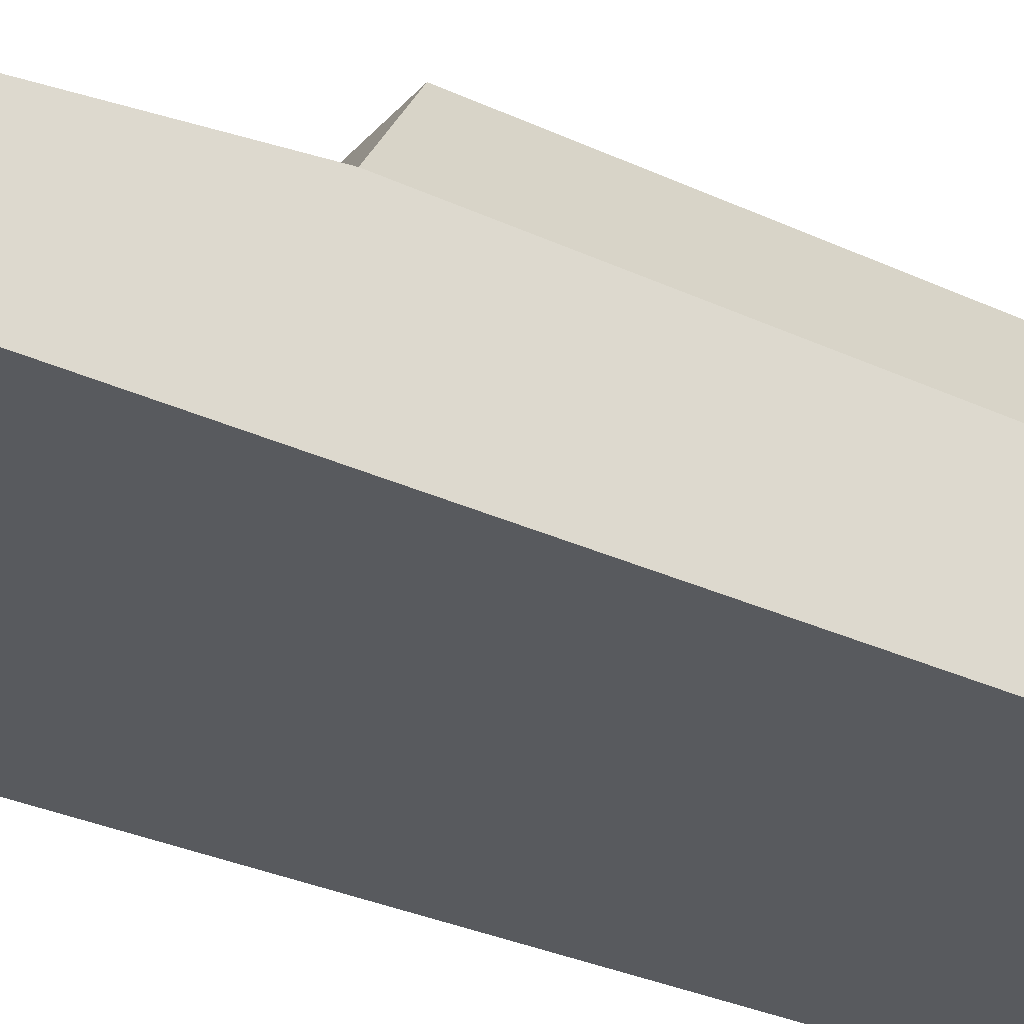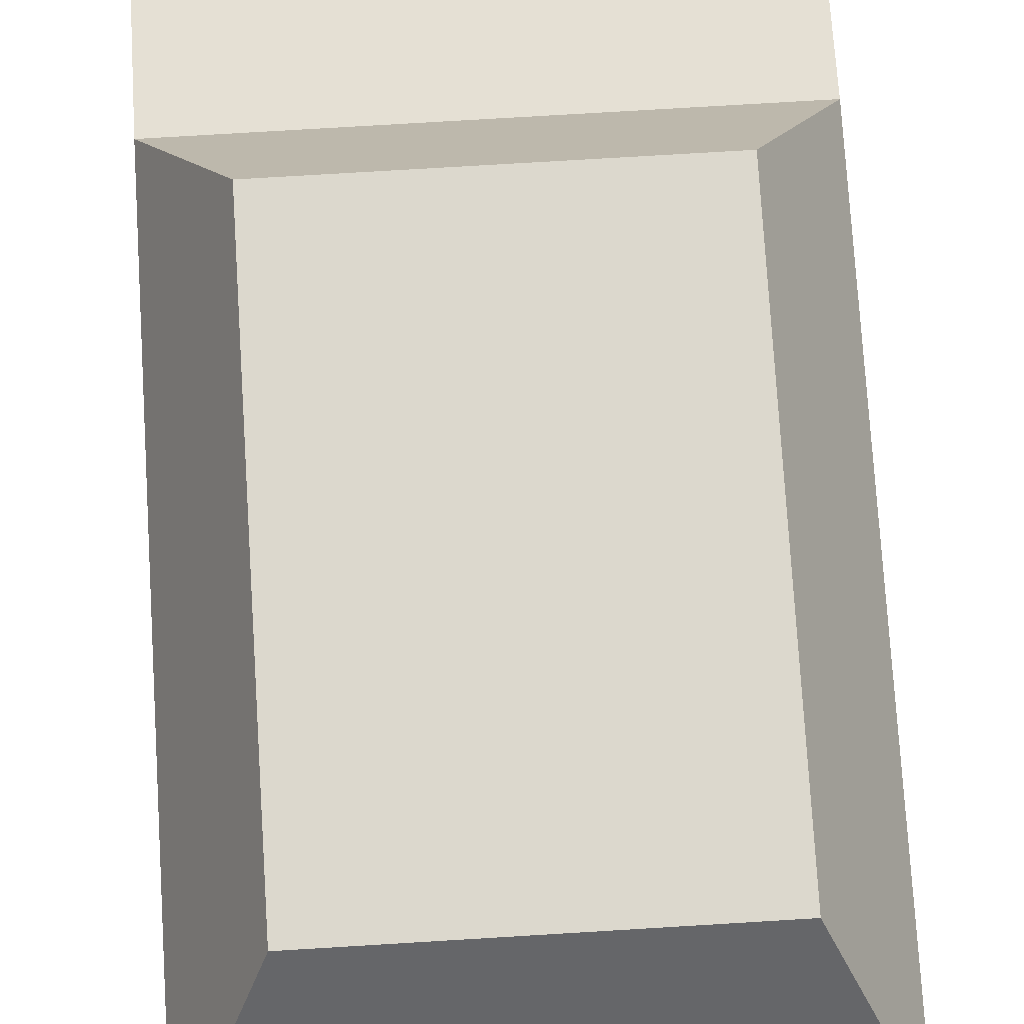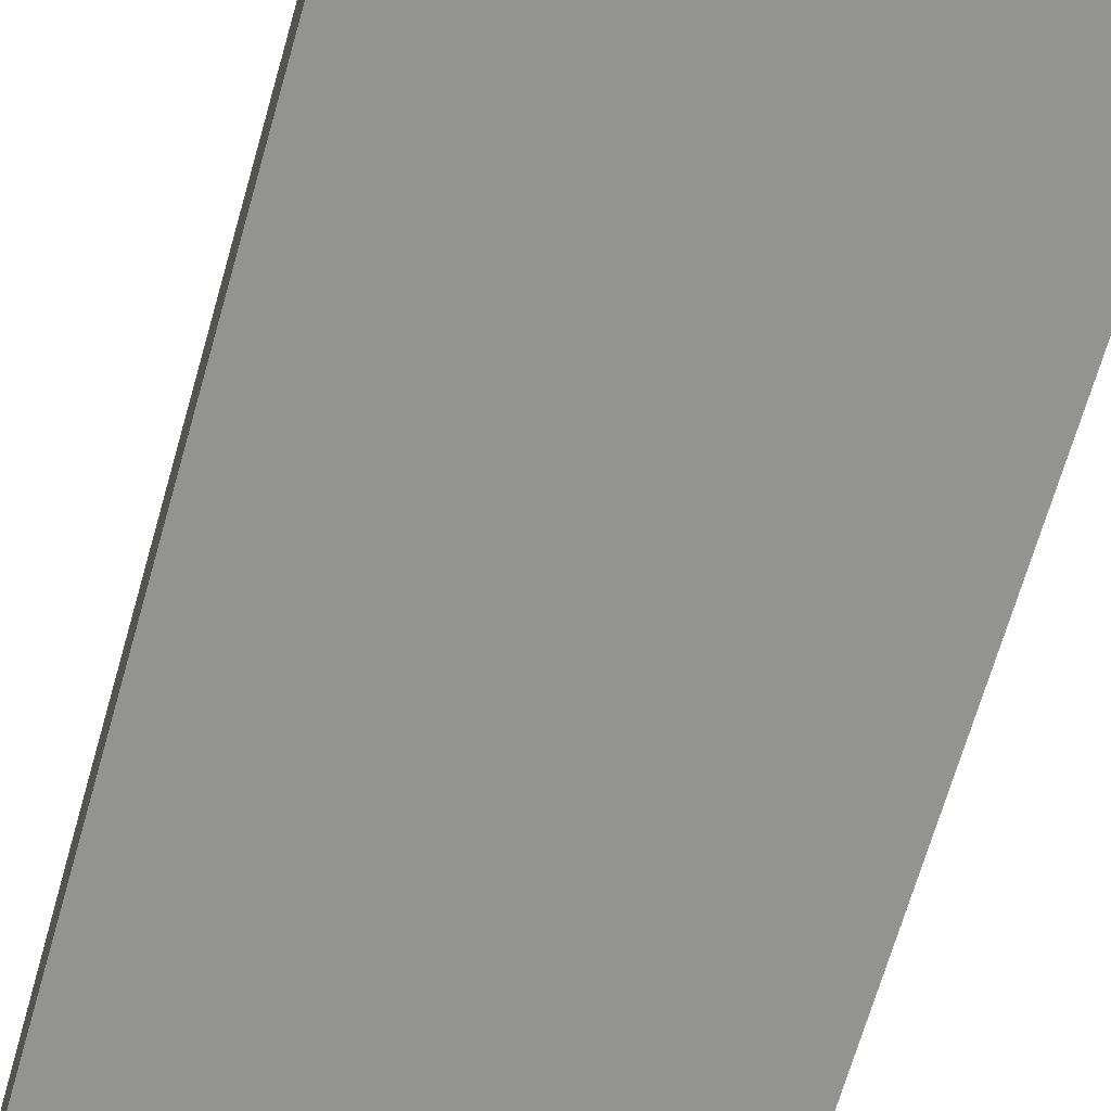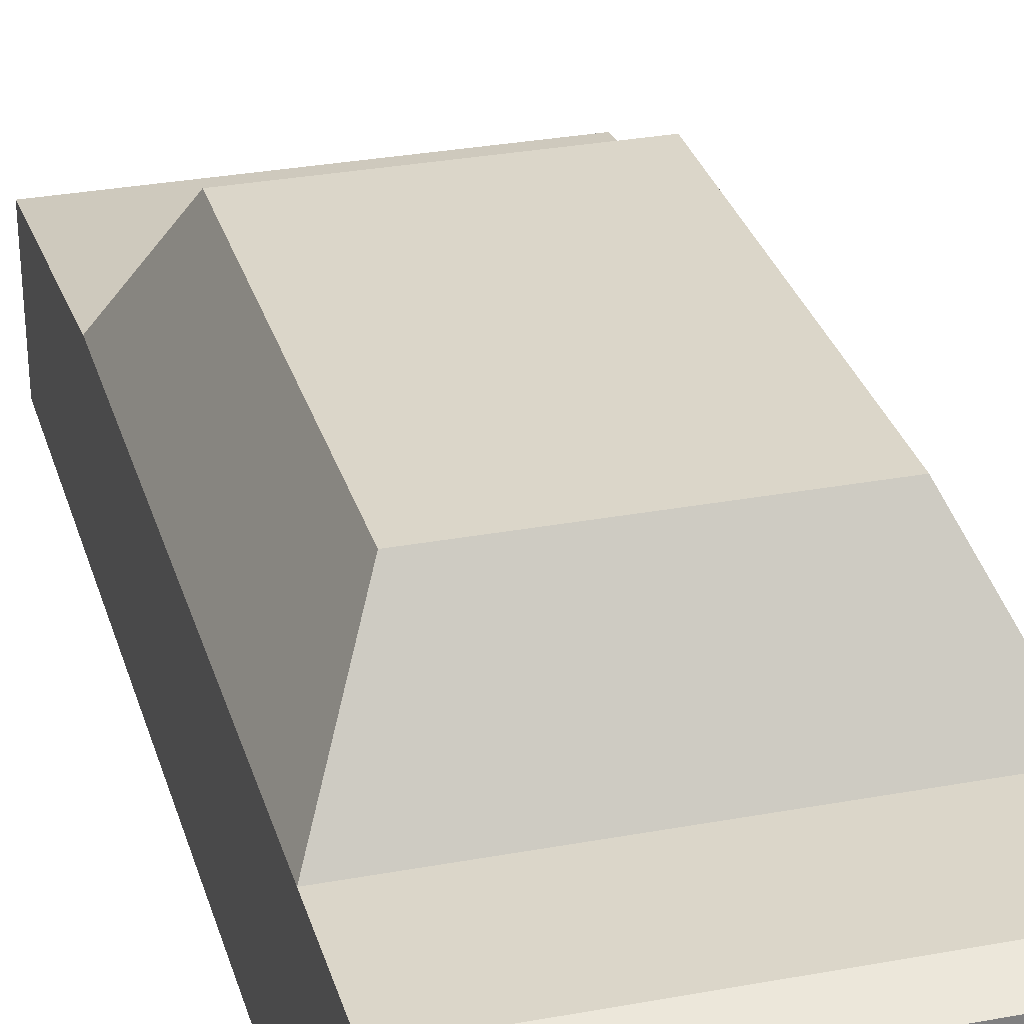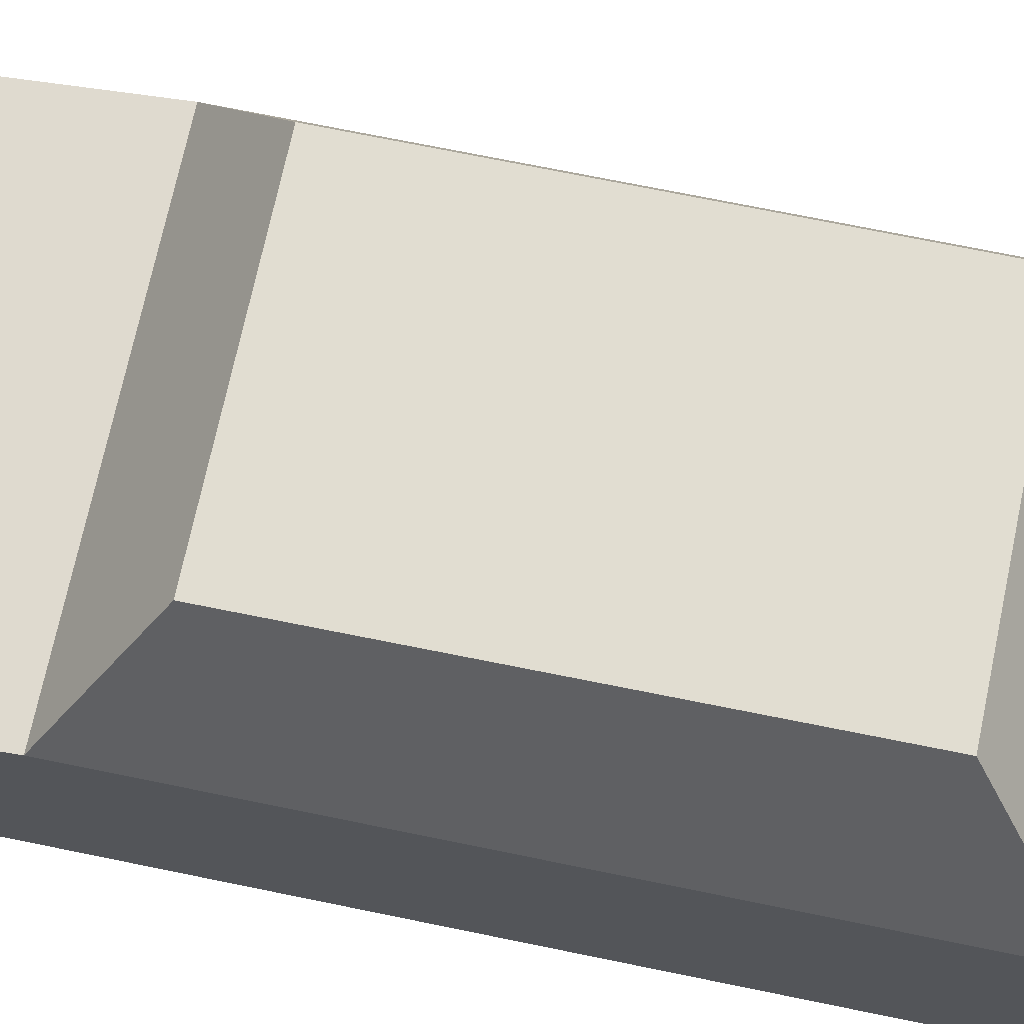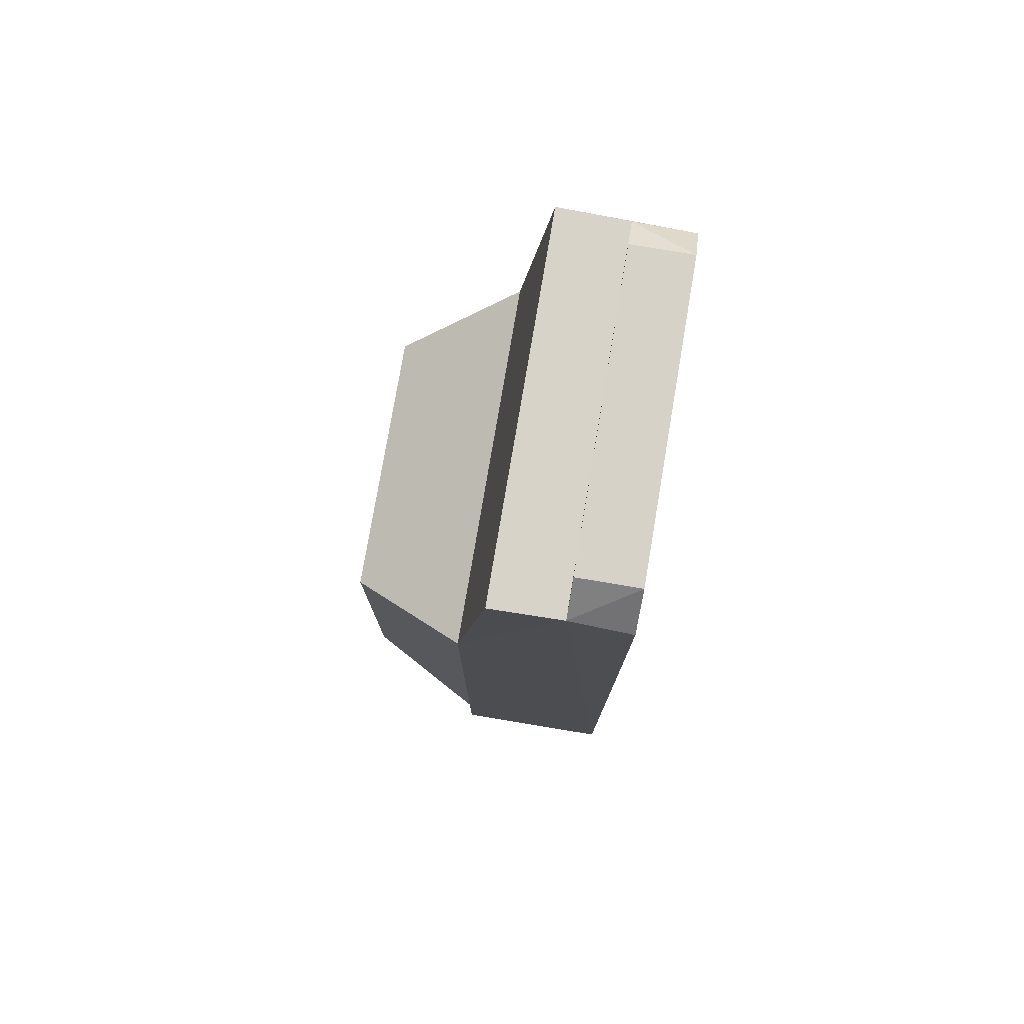
<metadata>
{"format":"obj","ext":"obj","renderer":"f3d","projection":"perspective","resolution":1024,"background":"white","views":[{"elev":-30.9,"azim":56.2,"up":"+Y"},{"elev":72.9,"azim":176.5,"up":"+Y"},{"elev":-66.6,"azim":164.2,"up":"+Y"},{"elev":30.0,"azim":164.8,"up":"+Y"},{"elev":68.7,"azim":101.8,"up":"+Y"},{"elev":77.6,"azim":-80.4,"up":"+Z"}]}
</metadata>
<code>
o Sedan_01_collider
v -0.3091 0.1173 0.9965
v -0.3794 0.1173 0.9228
v -0.3091 0.2415 0.9965
v -0.3768 0.2415 0.9361
v -0.3794 0.3851 0.9412
v -0.3794 0.4487 0.4416
v -0.2642 0.6825 0.294
v -0.3794 0.1173 -0.8856
v -0.3087 0.1173 -0.9674
v -0.2626 0.6858 -0.4937
v -0.3794 0.4487 -0.656
v -0.3794 0.4487 -0.8979
v -0.3087 0.4244 -0.9686
v 0.3091 0.1173 0.9965
v 0.3794 0.1173 0.9228
v 0.3091 0.2415 0.9965
v 0.3768 0.2415 0.9361
v 0.3794 0.3851 0.9412
v 0.2642 0.6825 0.294
v 0.3794 0.4487 0.4416
v 0.3794 0.1173 -0.8856
v 0.3087 0.1173 -0.9674
v 0.2626 0.6858 -0.4937
v 0.3794 0.4487 -0.656
v 0.3794 0.4487 -0.8979
v 0.3087 0.4244 -0.9686
f 4 18 5
f 1 4 2
f 14 3 1
f 2 9 21
f 8 4 6
f 17 14 15
f 22 13 26
f 19 6 20
f 5 20 6
f 8 13 9
f 11 23 24
f 13 25 26
f 17 3 16
f 19 10 7
f 26 21 22
f 11 25 12
f 20 23 19
f 24 18 15
f 10 6 7
f 4 17 18
f 1 3 4
f 14 16 3
f 21 15 14
f 14 1 2
f 2 8 9
f 9 22 21
f 21 14 2
f 11 12 8
f 8 2 4
f 4 5 6
f 6 11 8
f 17 16 14
f 22 9 13
f 19 7 6
f 5 18 20
f 8 12 13
f 11 10 23
f 13 12 25
f 17 4 3
f 19 23 10
f 26 25 21
f 11 24 25
f 20 24 23
f 15 21 25
f 24 20 18
f 15 25 24
f 18 17 15
f 10 11 6

</code>
